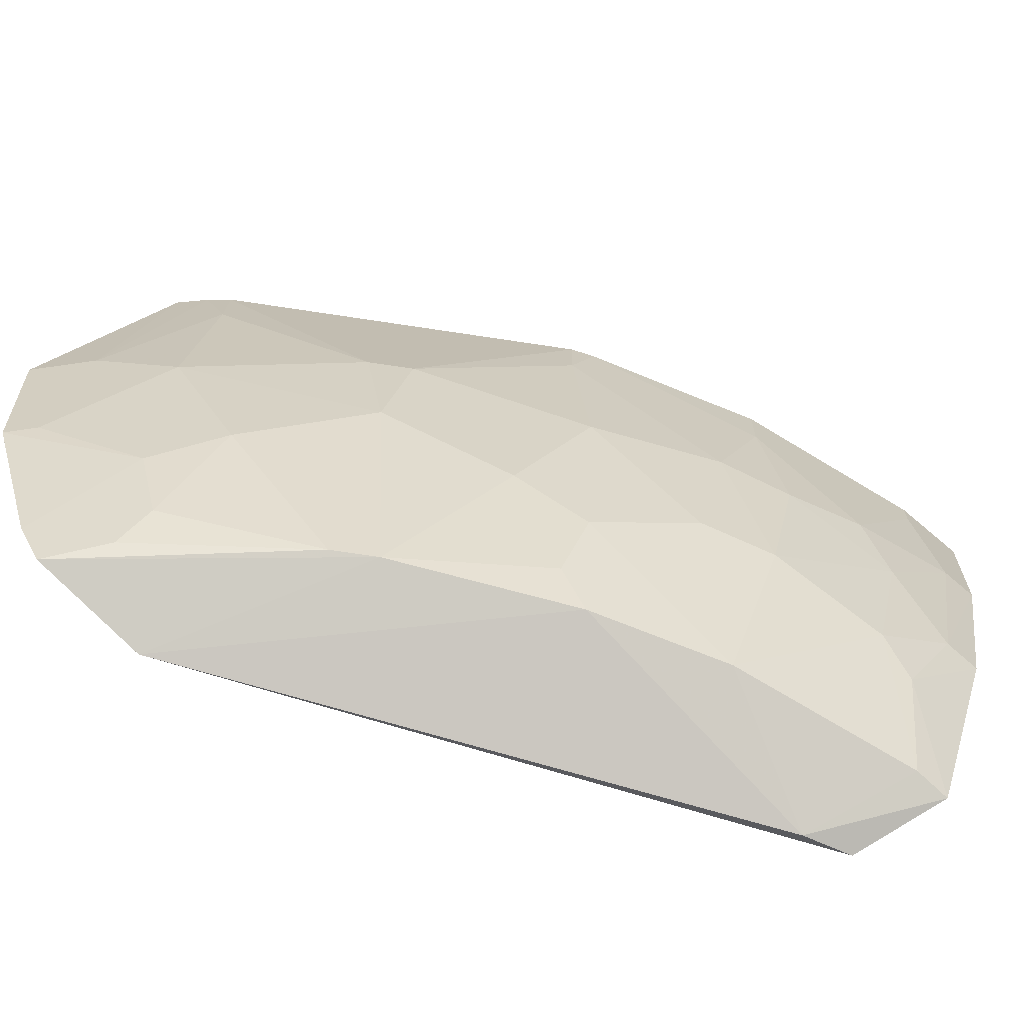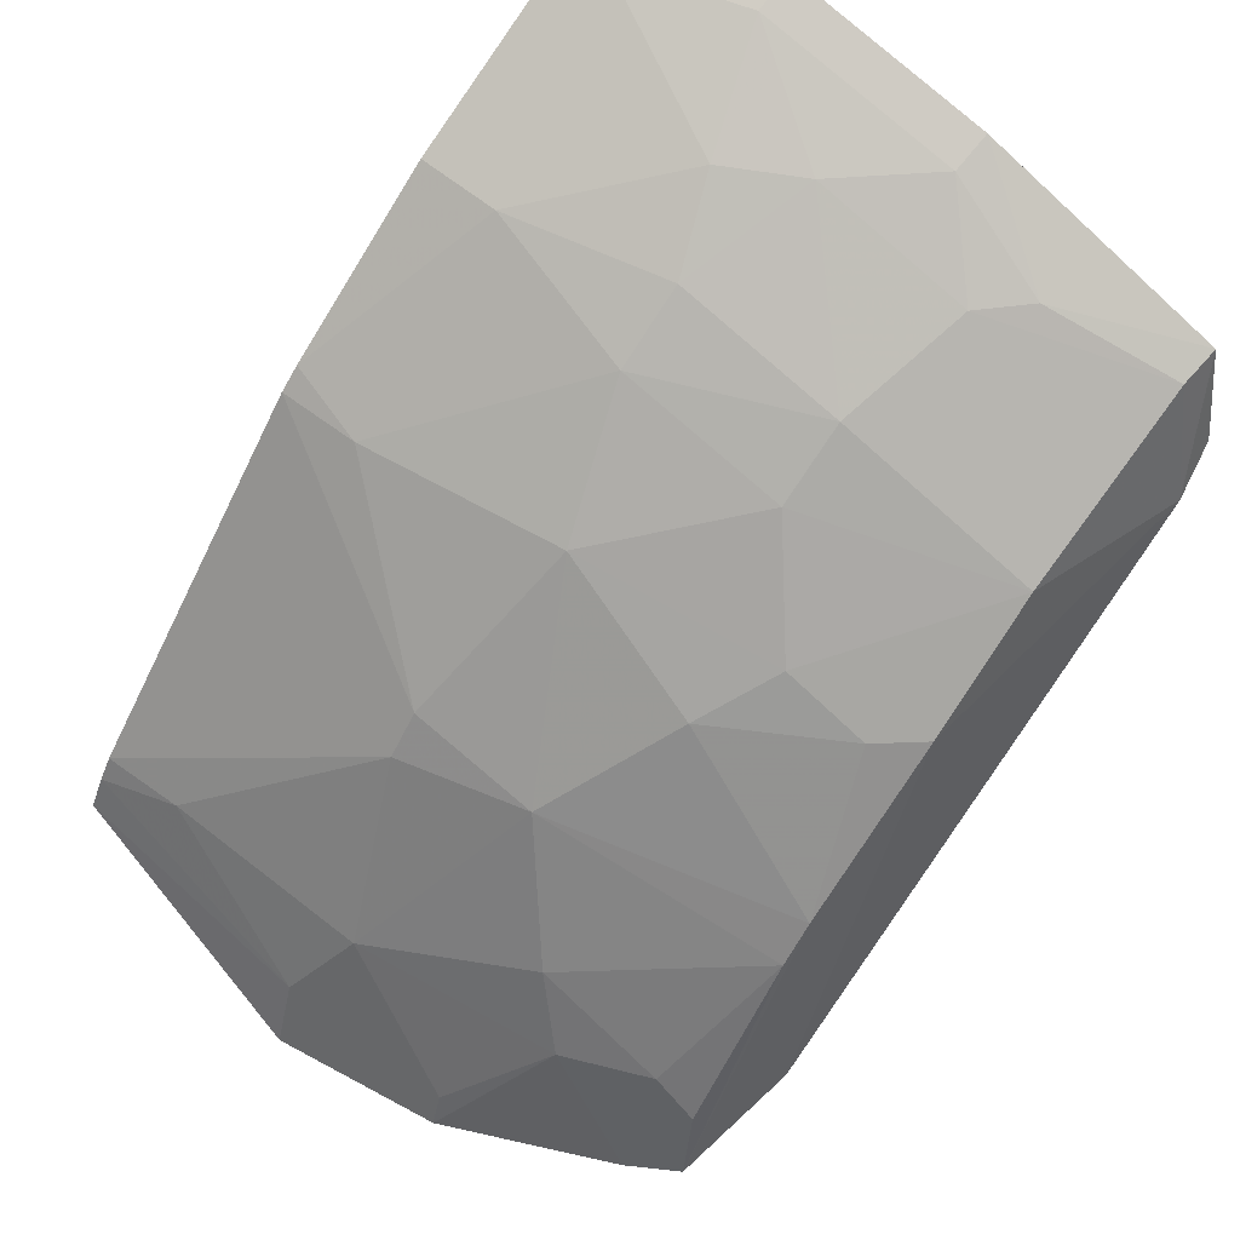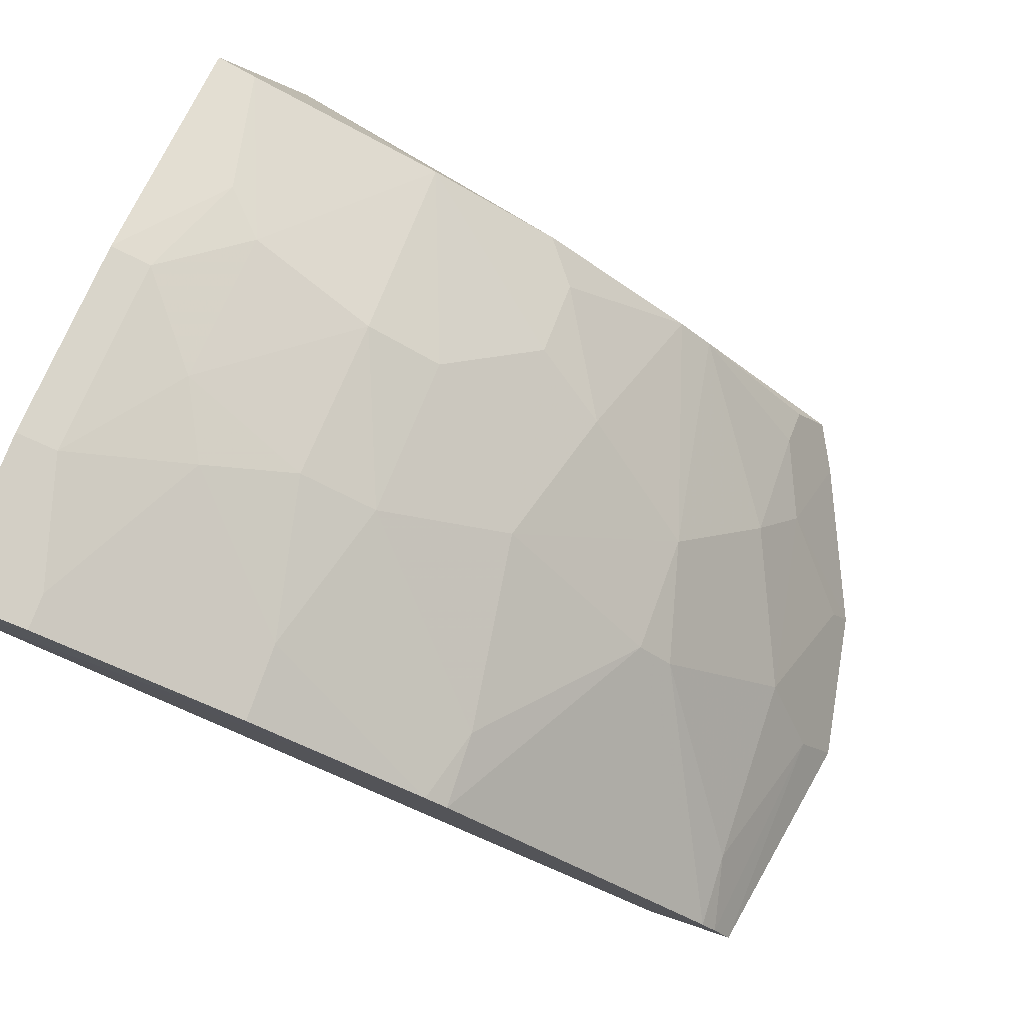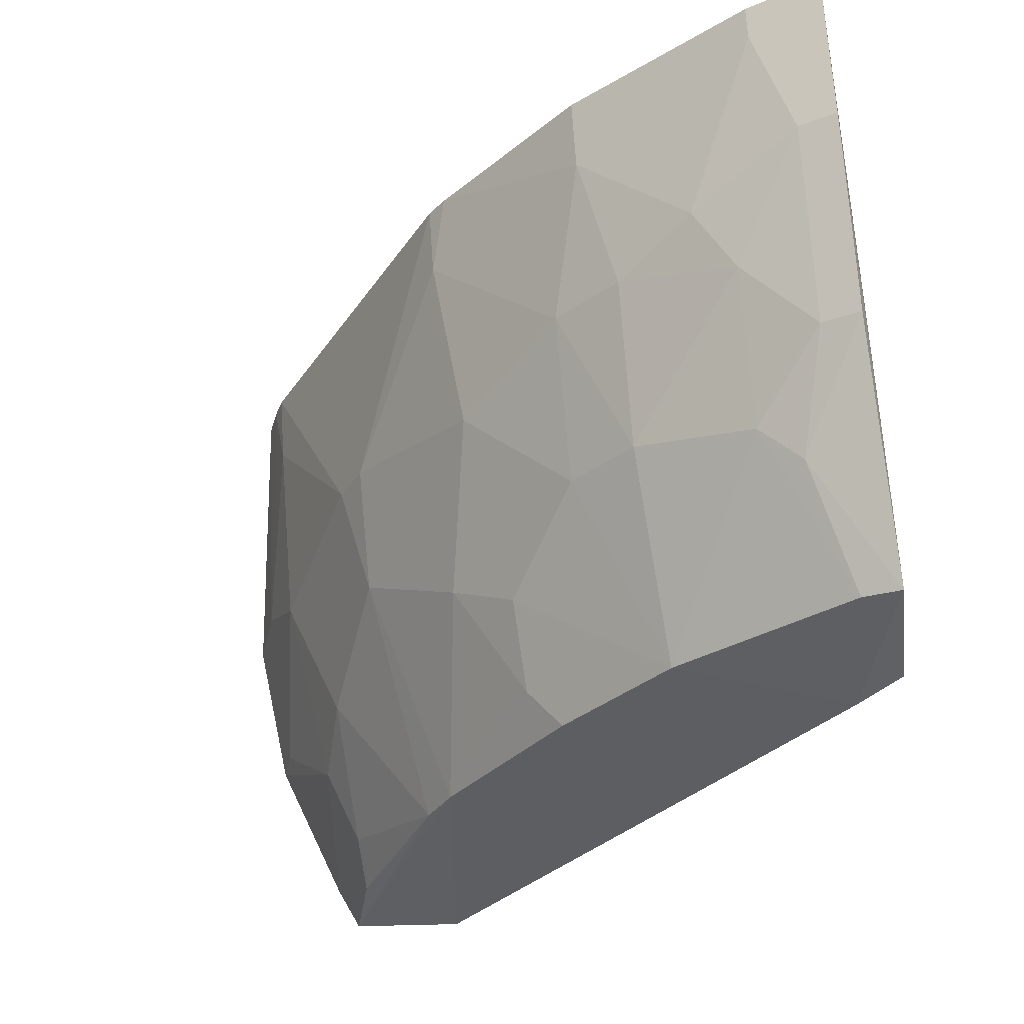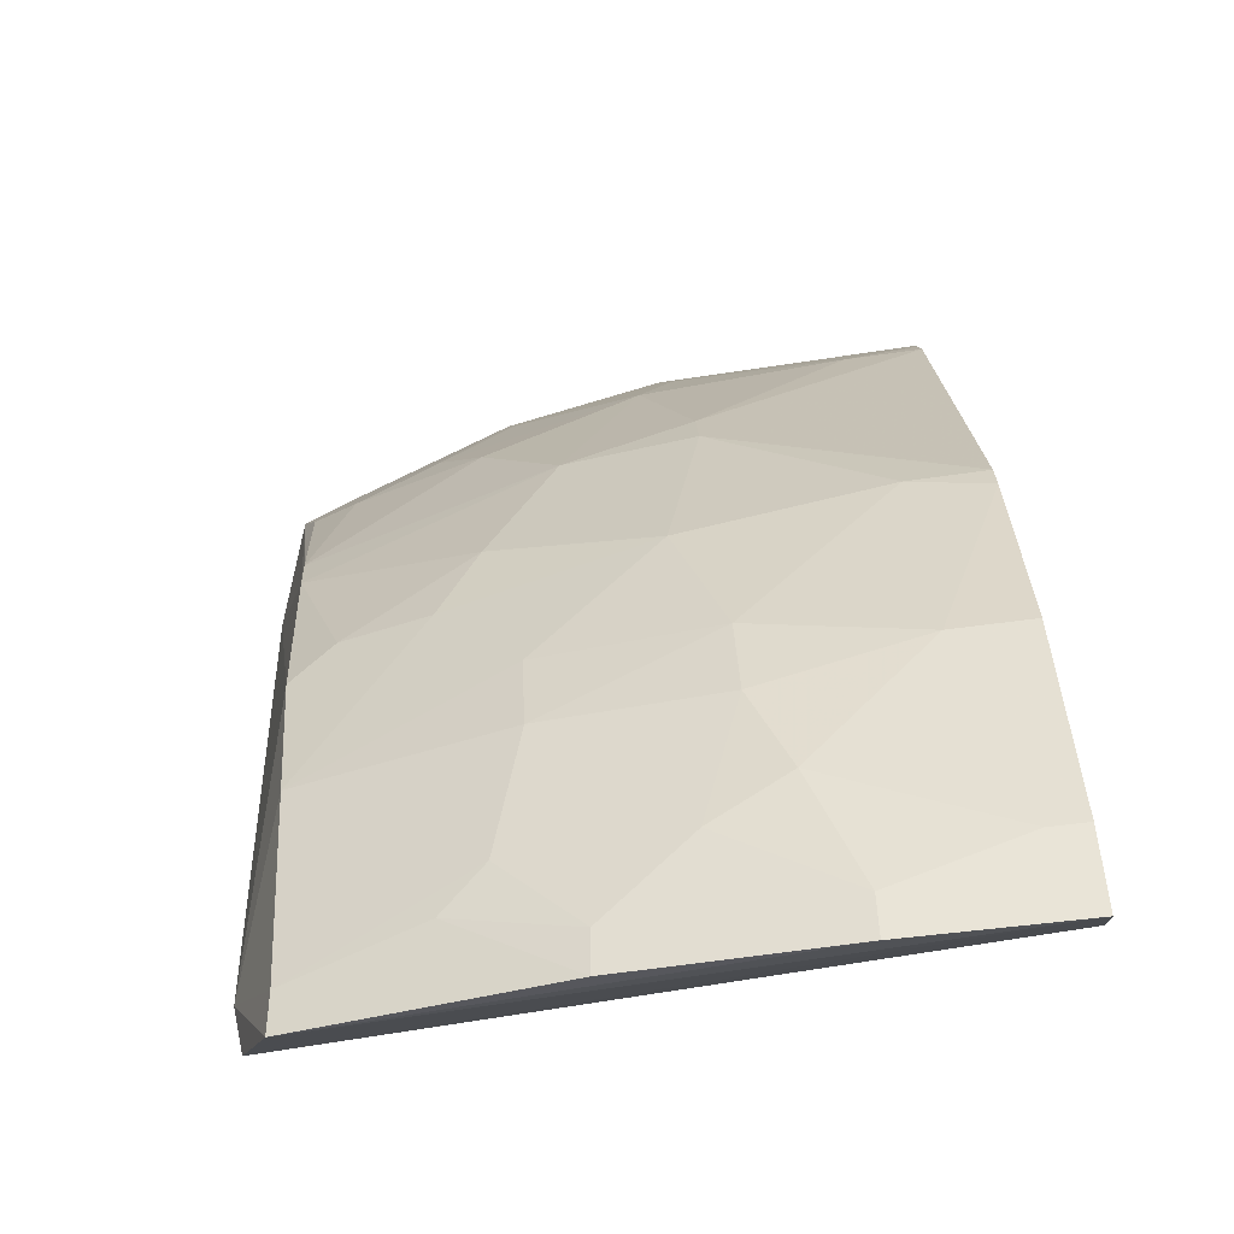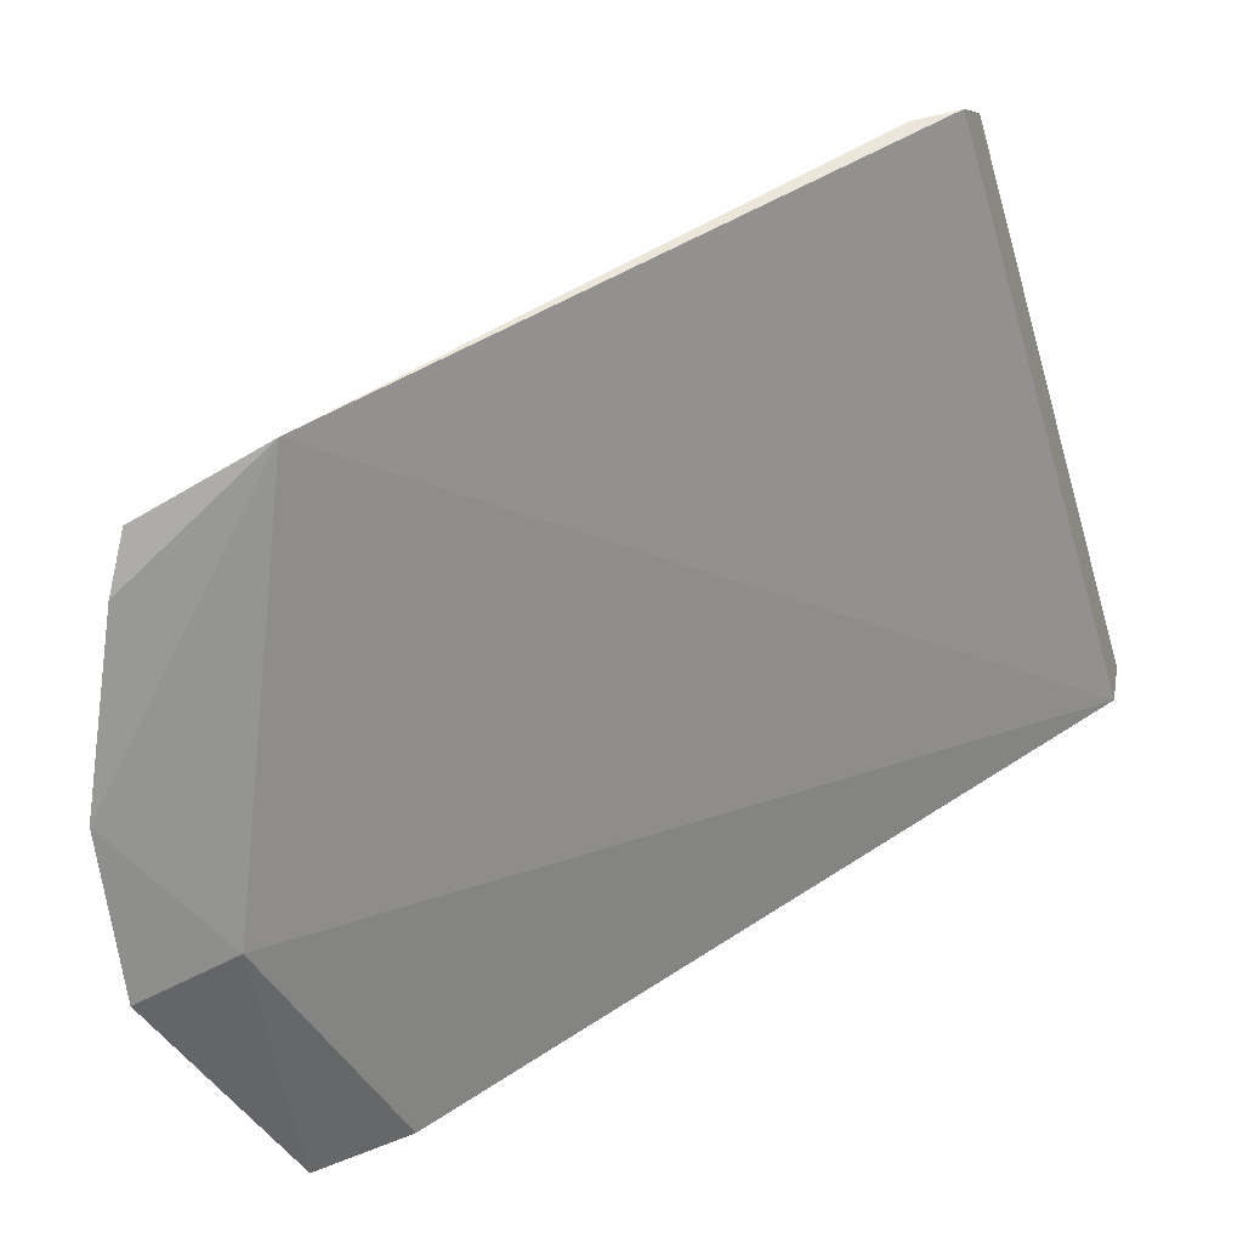
<metadata>
{"format":"obj","ext":"obj","renderer":"f3d","projection":"perspective","resolution":1024,"background":"white","views":[{"elev":-76.6,"azim":126.6,"up":"+Z"},{"elev":67.7,"azim":128.3,"up":"+Y"},{"elev":78.4,"azim":21.0,"up":"+Y"},{"elev":-32.6,"azim":-163.2,"up":"+Z"},{"elev":64.8,"azim":-93.7,"up":"+Y"},{"elev":-69.9,"azim":-162.4,"up":"+Y"}]}
</metadata>
<code>
v 0.4304 0.2339 0.1551
v 0.419 0.227 0.0976
v 0.2836 0.3972 0.1448
v 0.1264 0.4823 0.2448
v 0.3352 0.2406 0.01292
v 0.4014 0.2975 0.2448
v 0.3536 0.341 0.1601
v 0.3967 0.2412 0.1524
v 0.311 0.3237 0.02763
v 0.2896 0.4071 0.2448
v 0.3972 0.2835 0.1449
v 0.1317 0.4593 0.2468
v 0.4139 0.2786 0.2448
v 0.3807 0.2313 0.0211
v 0.2959 0.3692 0.08823
v 0.1313 0.3925 0.01501
v 0.2117 0.4429 0.1595
v 0.2961 0.3997 0.2171
v 0.3692 0.2959 0.08822
v 0.3997 0.2961 0.2171
v 0.227 0.4454 0.2448
v 0.3811 0.2887 0.2468
v 0.3909 0.2283 0.03861
v 0.3403 0.3403 0.1144
v 0.149 0.3833 0.01171
v 0.1247 0.43 0.02549
v 0.2117 0.4277 0.09893
v 0.341 0.3536 0.1601
v 0.2388 0.4286 0.1597
v 0.2975 0.4014 0.2448
v 0.3686 0.2678 0.04243
v 0.4126 0.2382 0.09934
v 0.4071 0.2896 0.2448
v 0.4175 0.2564 0.1586
v 0.1545 0.4755 0.2448
v 0.3237 0.311 0.02763
v 0.2546 0.3691 0.02666
v 0.1254 0.4629 0.1127
v 0.2383 0.4126 0.09932
v 0.226 0.4435 0.217
v 0.3826 0.2687 0.07288
v 0.3691 0.2546 0.02664
v 0.2082 0.3978 0.0274
v 0.2678 0.3686 0.04245
v 0.1253 0.4778 0.1862
v 0.1509 0.4424 0.07254
v 0.1662 0.458 0.1444
v 0.1815 0.4581 0.1715
v 0.1388 0.4272 0.02674
v 0.2687 0.3826 0.07289
v 0.1662 0.4427 0.08756
v 0.1397 0.4597 0.1135
v 0.1396 0.4744 0.1865
v 0.1542 0.4746 0.232
f 8 5 2
f 8 2 1
f 12 5 8
f 13 8 1
f 14 5 9
f 16 12 4
f 16 5 12
f 20 11 7
f 20 7 6
f 21 12 10
f 22 10 12
f 22 12 8
f 22 8 13
f 23 2 5
f 23 5 14
f 24 15 3
f 24 7 11
f 24 11 19
f 24 9 15
f 25 5 16
f 26 16 4
f 26 25 16
f 28 3 18
f 28 24 3
f 28 7 24
f 28 6 7
f 29 18 3
f 29 10 18
f 29 27 17
f 30 18 10
f 30 28 18
f 30 6 28
f 30 22 6
f 30 10 22
f 32 11 1
f 32 1 2
f 33 20 6
f 33 22 13
f 33 6 22
f 34 1 11
f 34 11 20
f 34 20 33
f 34 33 13
f 34 13 1
f 35 4 12
f 35 12 21
f 36 24 19
f 36 9 24
f 36 19 31
f 36 14 9
f 37 9 5
f 37 5 25
f 39 29 3
f 39 27 29
f 40 29 17
f 40 21 10
f 40 10 29
f 40 35 21
f 41 2 23
f 41 32 2
f 41 31 19
f 41 19 11
f 41 11 32
f 42 36 31
f 42 14 36
f 42 23 14
f 42 41 23
f 42 31 41
f 43 37 25
f 43 27 39
f 44 15 9
f 44 9 37
f 44 37 43
f 45 38 26
f 45 26 4
f 45 4 35
f 46 26 38
f 47 17 27
f 48 40 17
f 48 35 40
f 48 17 47
f 49 43 25
f 49 25 26
f 49 26 46
f 50 15 44
f 50 39 3
f 50 3 15
f 50 44 43
f 50 43 39
f 51 27 43
f 51 49 46
f 51 43 49
f 51 47 27
f 52 38 45
f 52 47 51
f 52 51 46
f 52 46 38
f 53 48 47
f 53 52 45
f 53 47 52
f 54 35 48
f 54 48 53
f 54 53 45
f 54 45 35

</code>
